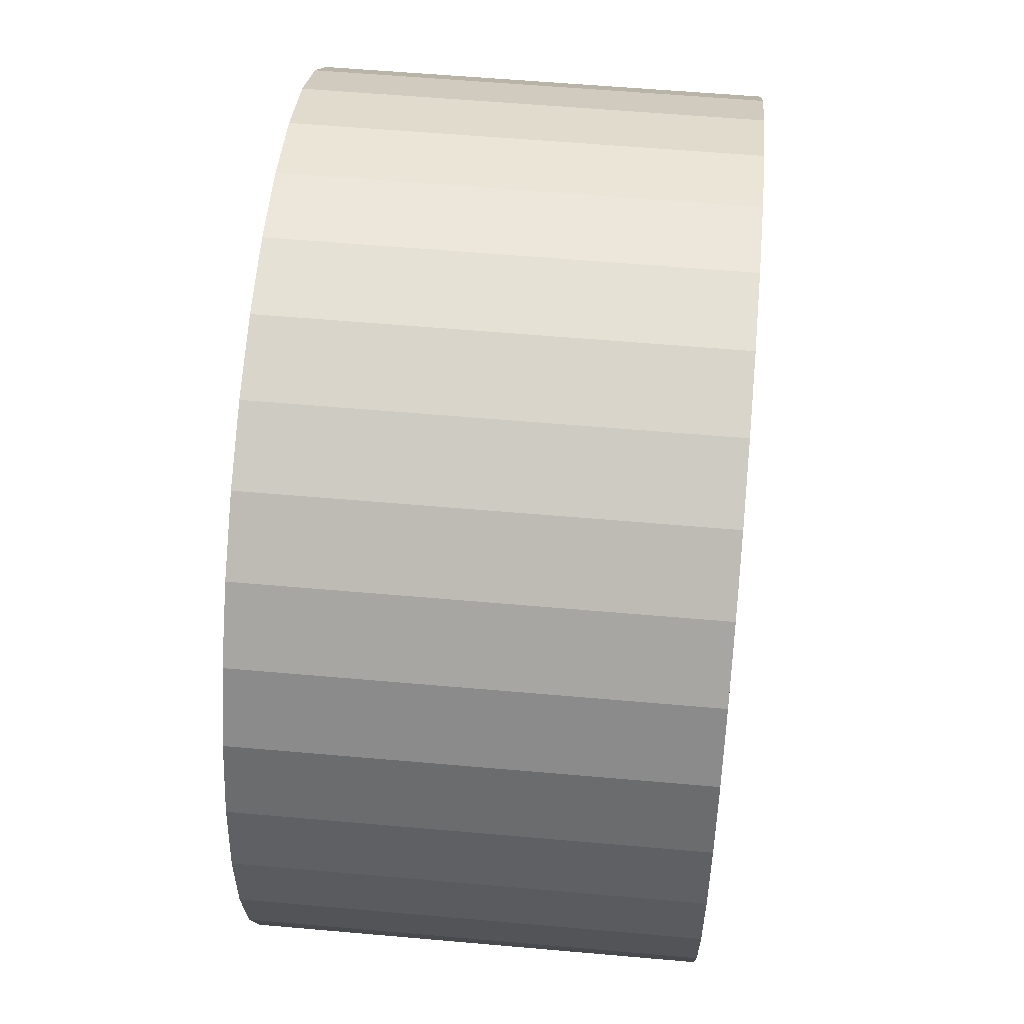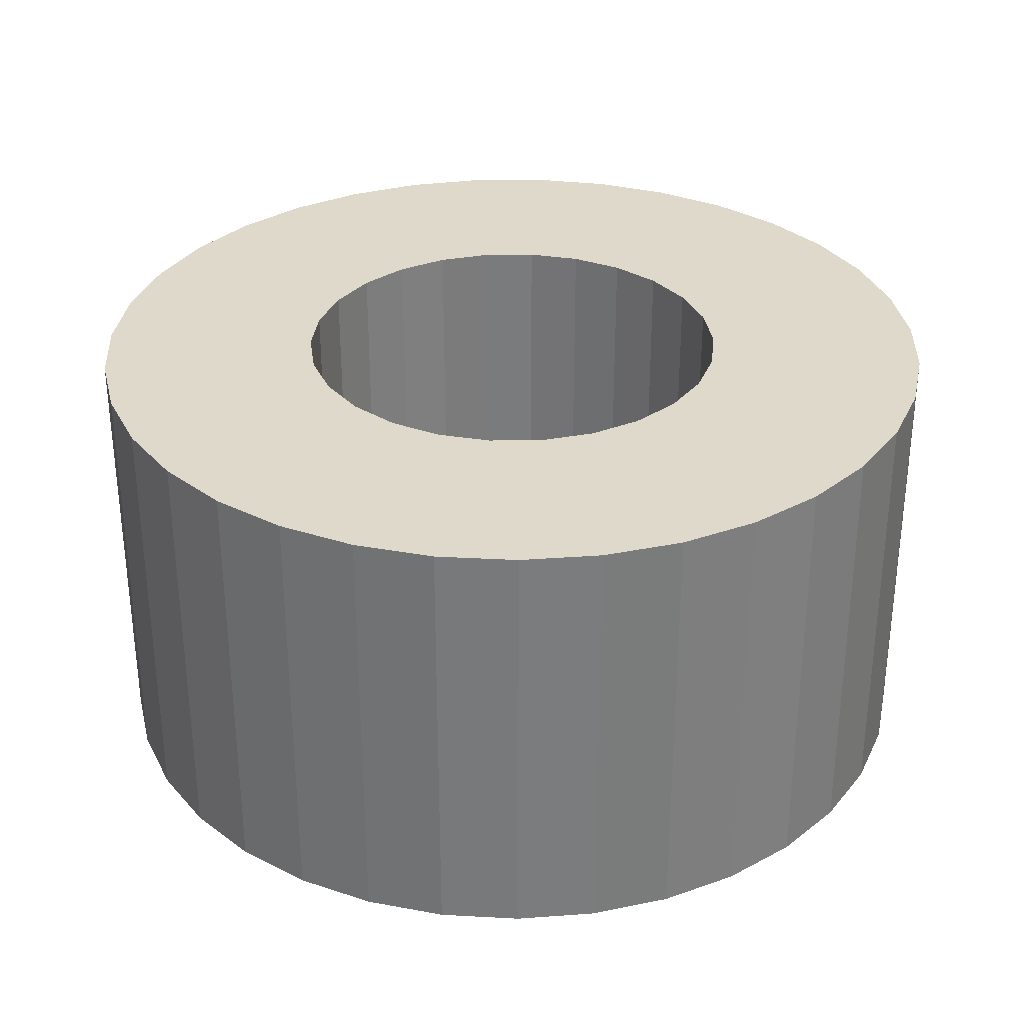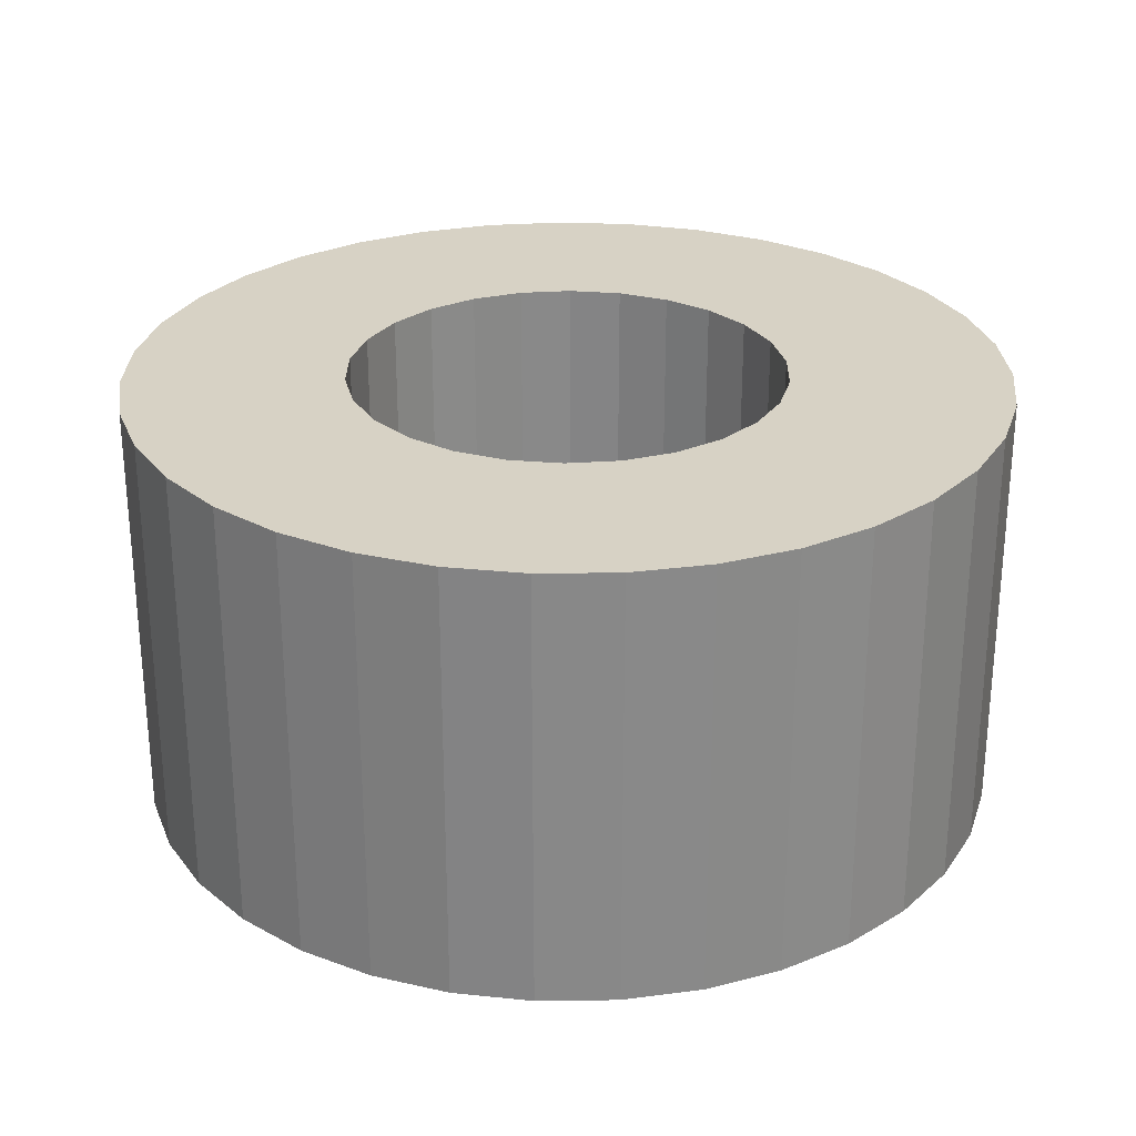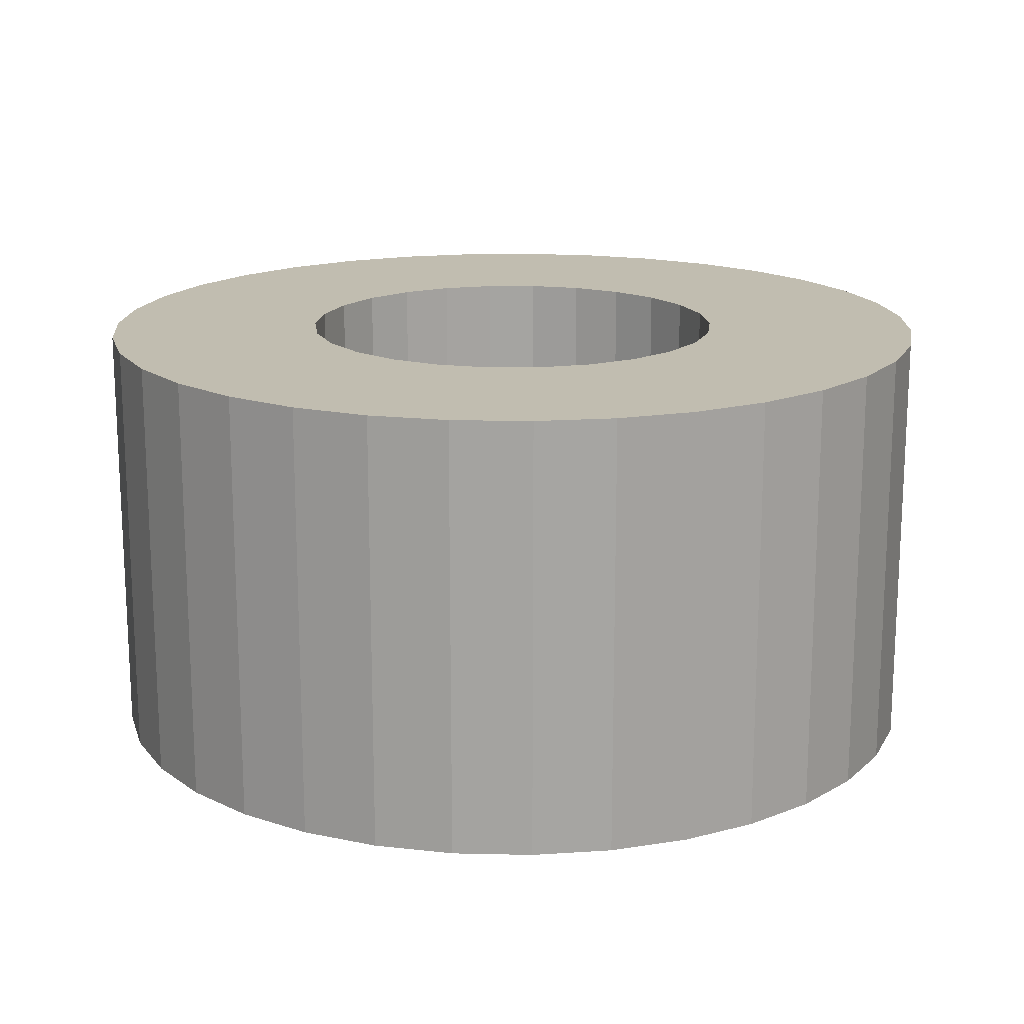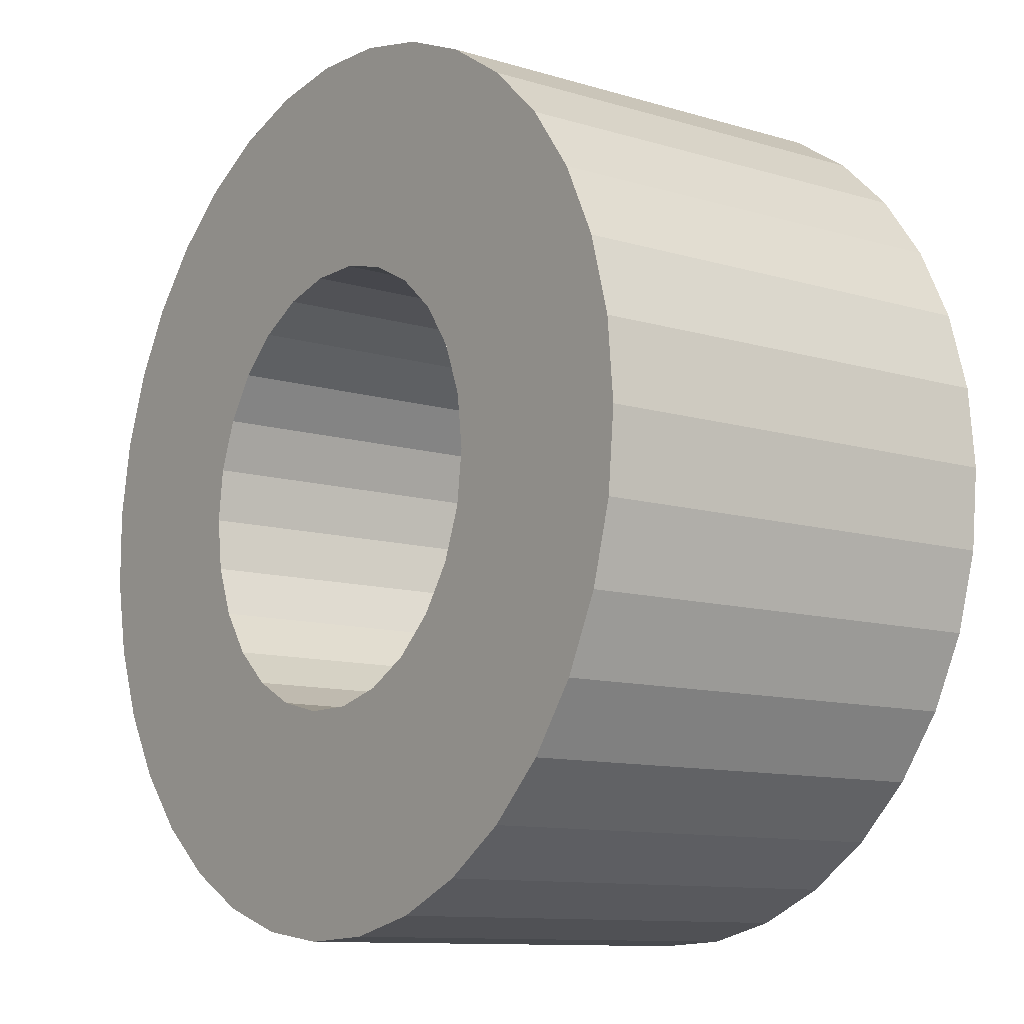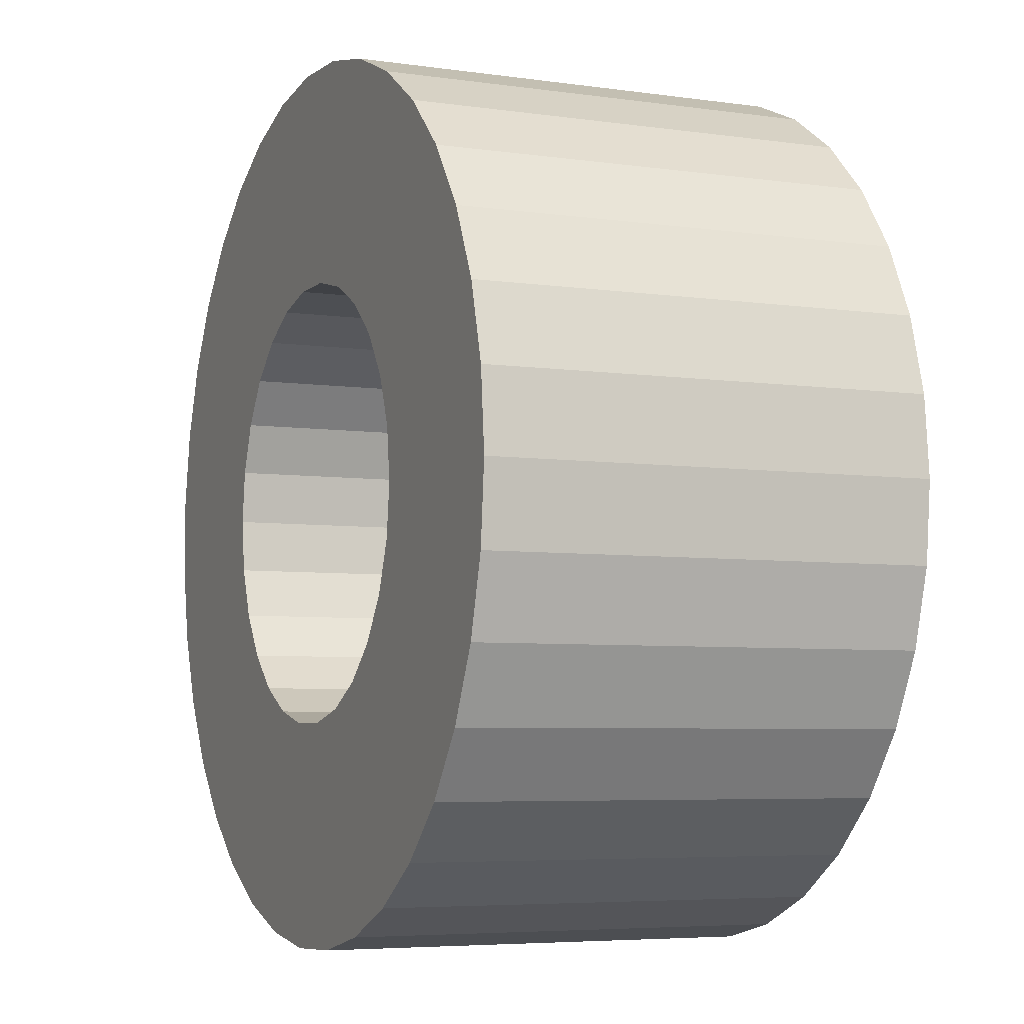
<metadata>
{"format":"obj","ext":"obj","renderer":"f3d","projection":"perspective","resolution":1024,"background":"white","views":[{"elev":56.4,"azim":-84.7,"up":"+Y"},{"elev":31.8,"azim":109.8,"up":"+Z"},{"elev":27.2,"azim":63.1,"up":"+Z"},{"elev":16.7,"azim":-138.8,"up":"+Z"},{"elev":-10.9,"azim":53.4,"up":"+Y"},{"elev":-5.5,"azim":66.1,"up":"+Y"}]}
</metadata>
<code>
v 0.1968 0.03571 0.2
v 0.2 -0 0.2
v 0.2 -0 0
v 0.1968 0.03571 0
v 0.1872 0.07028 0.2
v 0.1872 0.07028 0
v 0.1717 0.1026 0.2
v 0.1717 0.1026 0
v 0.1506 0.1316 0.2
v 0.1506 0.1316 0
v 0.1247 0.1564 0.2
v 0.1247 0.1564 0
v 0.09477 0.1761 0.2
v 0.09477 0.1761 0
v 0.0618 0.1902 0.2
v 0.0618 0.1902 0
v 0.02685 0.1982 0.2
v 0.02685 0.1982 0
v -0.008973 0.1998 0.2
v -0.008973 0.1998 0
v -0.0445 0.195 0.2
v -0.0445 0.195 0
v -0.0786 0.1839 0
v -0.0786 0.1839 0.2
v -0.1102 0.1669 0.2
v -0.1102 0.1669 0
v -0.1382 0.1446 0.2
v -0.1382 0.1446 0
v -0.1618 0.1176 0.2
v -0.1618 0.1176 0
v -0.1802 0.08678 0.2
v -0.1802 0.08678 0
v -0.1928 0.05321 0
v -0.1928 0.05321 0.2
v -0.1992 0.01793 0.2
v -0.1992 0.01793 0
v -0.1992 -0.01793 0.2
v -0.1992 -0.01793 0
v -0.1928 -0.05321 0.2
v -0.1928 -0.05321 0
v -0.1802 -0.08678 0
v -0.1802 -0.08678 0.2
v -0.1618 -0.1176 0.2
v -0.1618 -0.1176 0
v -0.1382 -0.1446 0
v -0.1382 -0.1446 0.2
v -0.1102 -0.1669 0.2
v -0.1102 -0.1669 0
v -0.0786 -0.1839 0.2
v -0.0786 -0.1839 0
v -0.0445 -0.195 0
v -0.0445 -0.195 0.2
v -0.008973 -0.1998 0.2
v -0.008973 -0.1998 0
v 0.02685 -0.1982 0
v 0.02685 -0.1982 0.2
v 0.0618 -0.1902 0.2
v 0.0618 -0.1902 0
v 0.09477 -0.1761 0
v 0.09477 -0.1761 0.2
v 0.1247 -0.1564 0.2
v 0.1247 -0.1564 0
v 0.1506 -0.1316 0
v 0.1506 -0.1316 0.2
v 0.1717 -0.1026 0
v 0.1717 -0.1026 0.2
v 0.1872 -0.07028 0.2
v 0.1872 -0.07028 0
v 0.1968 -0.03571 0
v 0.1968 -0.03571 0.2
v -0.07485 -0.06631 0.2
v -0.05681 -0.0823 0.2
v -0.08855 -0.04647 0.2
v -0.03546 -0.0935 0.2
v -0.09709 -0.02393 0.2
v -0.01205 -0.09927 0.2
v -0.1 0 0.2
v 0.01205 -0.09927 0.2
v -0.09709 0.02393 0.2
v 0.03546 -0.0935 0.2
v -0.08855 0.04647 0.2
v 0.05681 -0.0823 0.2
v -0.07485 0.06631 0.2
v 0.07485 -0.06631 0.2
v -0.05681 0.0823 0.2
v 0.08855 -0.04647 0.2
v -0.03546 0.0935 0.2
v 0.09709 -0.02393 0.2
v -0.01205 0.09927 0.2
v 0.1 -0 0.2
v 0.01205 0.09927 0.2
v 0.09709 0.02393 0.2
v 0.03546 0.0935 0.2
v 0.08855 0.04647 0.2
v 0.05681 0.0823 0.2
v 0.07485 0.06631 0.2
v -0.07485 -0.06631 0
v -0.05681 -0.0823 0
v -0.08855 -0.04647 0
v -0.03546 -0.0935 0
v -0.09709 -0.02393 0
v -0.01205 -0.09927 0
v -0.1 0 0
v 0.01205 -0.09927 0
v -0.09709 0.02393 0
v 0.03546 -0.0935 0
v -0.08855 0.04647 0
v 0.05681 -0.0823 0
v -0.07485 0.06631 0
v 0.07485 -0.06631 0
v -0.05681 0.0823 0
v 0.08855 -0.04647 0
v -0.03546 0.0935 0
v 0.09709 -0.02393 0
v -0.01205 0.09927 0
v 0.1 -0 0
v 0.01205 0.09927 0
v 0.09709 0.02393 0
v 0.03546 0.0935 0
v 0.08855 0.04647 0
v 0.05681 0.0823 0
v 0.07485 0.06631 0
f 1 2 3
f 1 3 4
f 5 4 6
f 5 1 4
f 7 6 8
f 7 5 6
f 9 8 10
f 9 7 8
f 11 10 12
f 11 9 10
f 13 12 14
f 13 11 12
f 15 13 14
f 15 14 16
f 17 15 16
f 17 16 18
f 19 17 18
f 19 18 20
f 21 19 20
f 21 20 22
f 21 22 23
f 24 21 23
f 25 24 23
f 25 23 26
f 27 25 26
f 27 26 28
f 29 27 28
f 29 28 30
f 31 29 30
f 31 30 32
f 31 32 33
f 34 31 33
f 35 34 33
f 35 33 36
f 37 35 36
f 37 36 38
f 39 37 38
f 39 38 40
f 39 40 41
f 42 39 41
f 43 41 44
f 43 44 45
f 43 42 41
f 46 43 45
f 47 45 48
f 47 46 45
f 49 48 50
f 49 50 51
f 49 47 48
f 52 49 51
f 53 51 54
f 53 54 55
f 53 52 51
f 56 53 55
f 57 55 58
f 57 58 59
f 57 56 55
f 60 57 59
f 61 59 62
f 61 62 63
f 61 60 59
f 64 63 65
f 64 61 63
f 66 64 65
f 67 66 65
f 67 65 68
f 67 68 69
f 70 67 69
f 2 70 69
f 2 69 3
f 71 43 46
f 72 46 47
f 72 47 49
f 72 71 46
f 73 42 43
f 73 43 71
f 74 49 52
f 74 72 49
f 75 37 39
f 75 39 42
f 75 42 73
f 76 52 53
f 76 74 52
f 77 35 37
f 77 37 75
f 78 53 56
f 78 56 57
f 78 76 53
f 79 35 77
f 79 31 34
f 79 34 35
f 80 57 60
f 80 78 57
f 81 31 79
f 81 29 31
f 82 80 60
f 82 60 61
f 83 29 81
f 27 29 83
f 84 82 61
f 64 84 61
f 85 27 83
f 25 27 85
f 66 84 64
f 66 86 84
f 24 25 85
f 24 85 87
f 67 86 66
f 67 88 86
f 21 87 89
f 21 24 87
f 70 88 67
f 70 90 88
f 19 89 91
f 19 21 89
f 2 90 70
f 17 19 91
f 1 92 90
f 1 90 2
f 15 91 93
f 15 17 91
f 5 92 1
f 5 94 92
f 13 93 95
f 13 15 93
f 7 94 5
f 7 96 94
f 11 95 96
f 11 13 95
f 9 96 7
f 9 11 96
f 44 97 45
f 45 98 48
f 48 98 50
f 97 98 45
f 41 99 44
f 44 99 97
f 50 100 51
f 98 100 50
f 38 101 40
f 40 101 41
f 41 101 99
f 51 102 54
f 100 102 51
f 36 103 38
f 38 103 101
f 54 104 55
f 55 104 58
f 102 104 54
f 36 105 103
f 32 105 33
f 33 105 36
f 58 106 59
f 104 106 58
f 32 107 105
f 30 107 32
f 106 108 59
f 59 108 62
f 30 109 107
f 30 28 109
f 108 110 62
f 110 63 62
f 28 111 109
f 28 26 111
f 110 65 63
f 112 65 110
f 26 23 111
f 111 23 113
f 112 68 65
f 114 68 112
f 113 22 115
f 23 22 113
f 114 69 68
f 116 69 114
f 115 20 117
f 22 20 115
f 116 3 69
f 20 18 117
f 118 4 116
f 116 4 3
f 117 16 119
f 18 16 117
f 118 6 4
f 120 6 118
f 119 14 121
f 16 14 119
f 120 8 6
f 122 8 120
f 121 12 122
f 14 12 121
f 122 10 8
f 12 10 122
f 90 92 116
f 116 92 118
f 118 94 120
f 92 94 118
f 120 96 122
f 94 96 120
f 122 95 121
f 96 95 122
f 121 93 119
f 95 93 121
f 119 91 117
f 93 91 119
f 117 89 115
f 91 89 117
f 115 87 113
f 89 87 115
f 113 85 111
f 87 85 113
f 111 83 109
f 85 83 111
f 83 81 109
f 109 81 107
f 81 79 107
f 107 79 105
f 79 77 105
f 105 77 103
f 77 75 103
f 103 75 101
f 75 73 101
f 101 73 99
f 73 71 99
f 99 71 97
f 71 72 97
f 97 72 98
f 98 72 100
f 72 74 100
f 74 76 100
f 100 76 102
f 76 78 102
f 102 78 104
f 78 80 104
f 104 80 106
f 106 80 108
f 80 82 108
f 108 82 110
f 82 84 110
f 110 86 112
f 84 86 110
f 112 86 114
f 86 88 114
f 114 90 116
f 88 90 114

</code>
